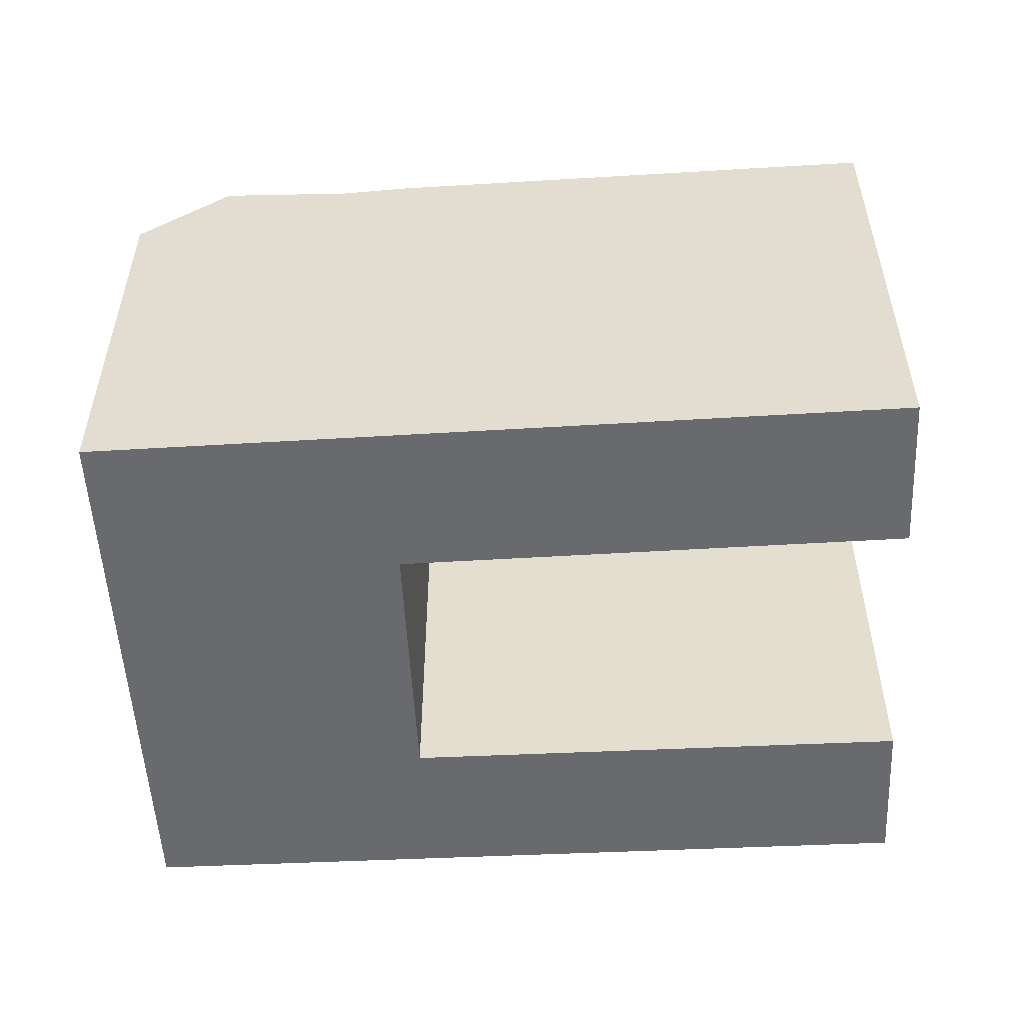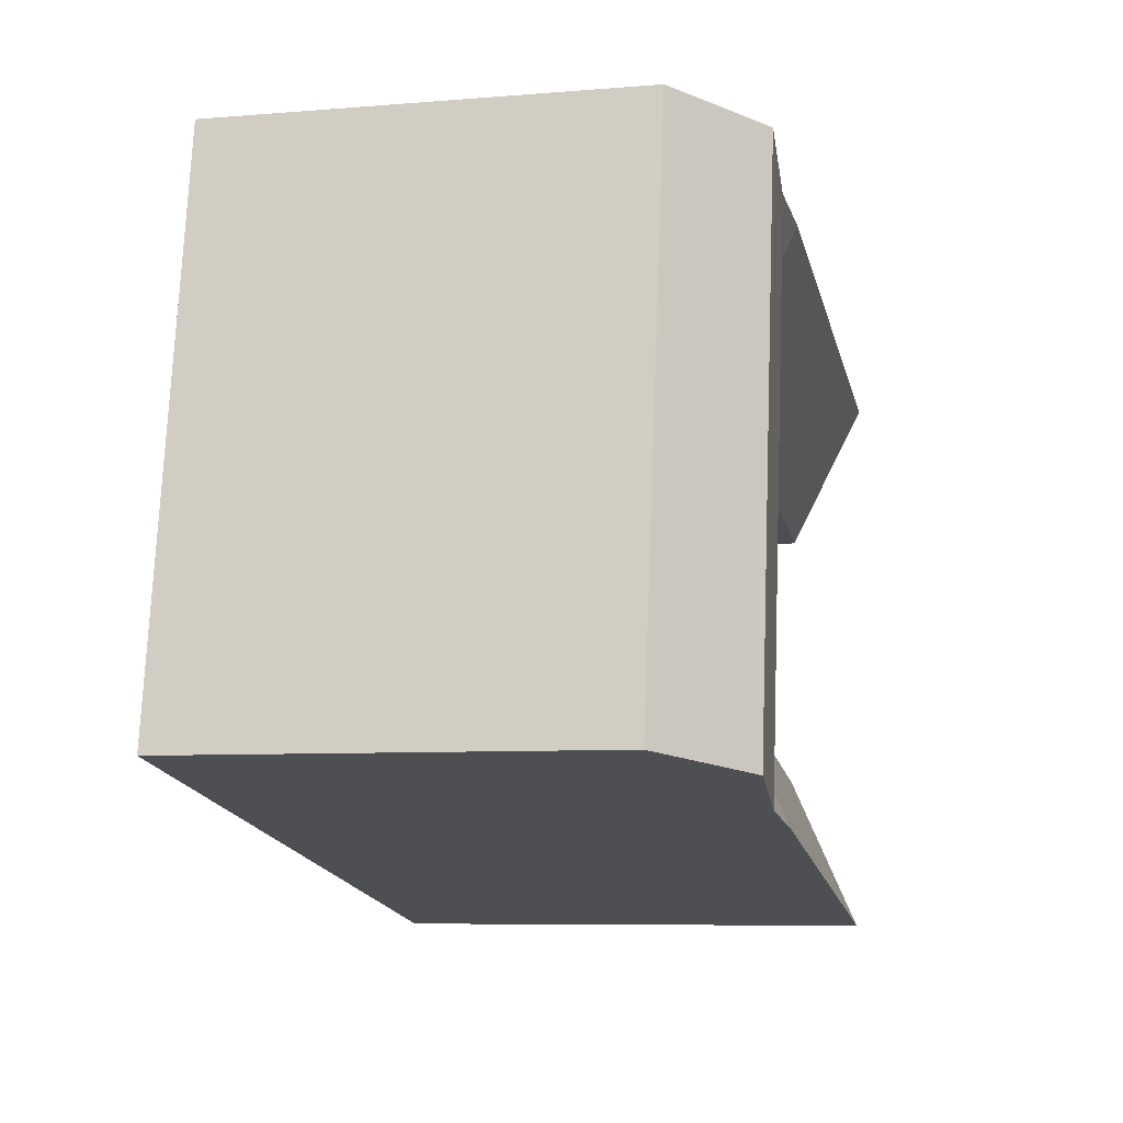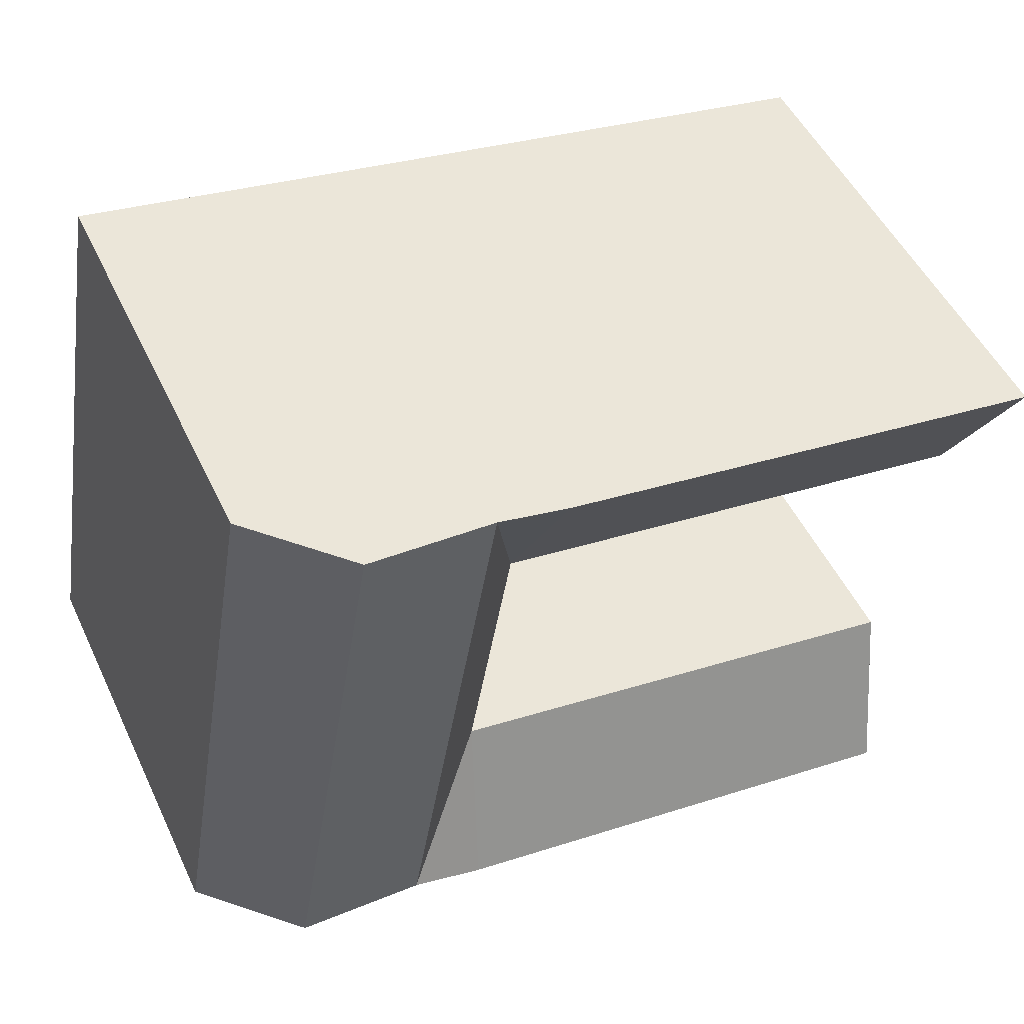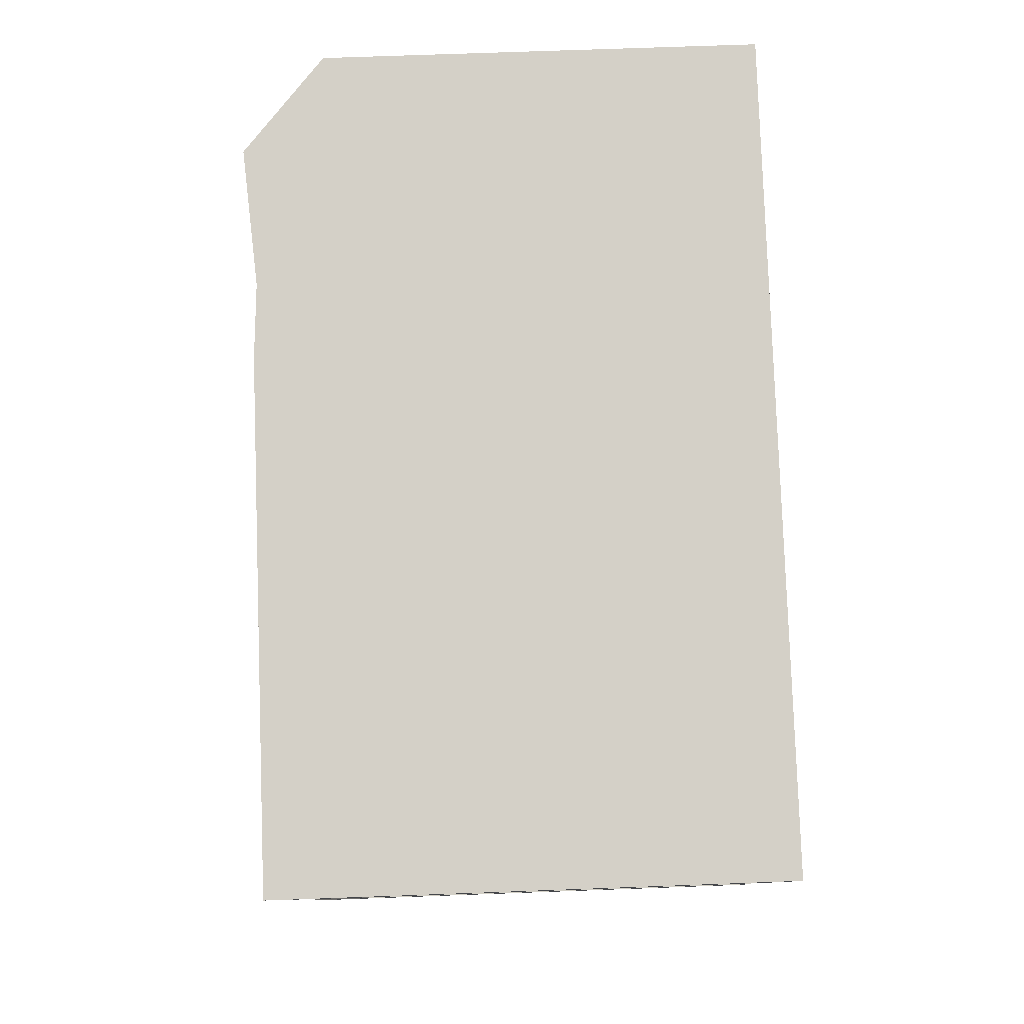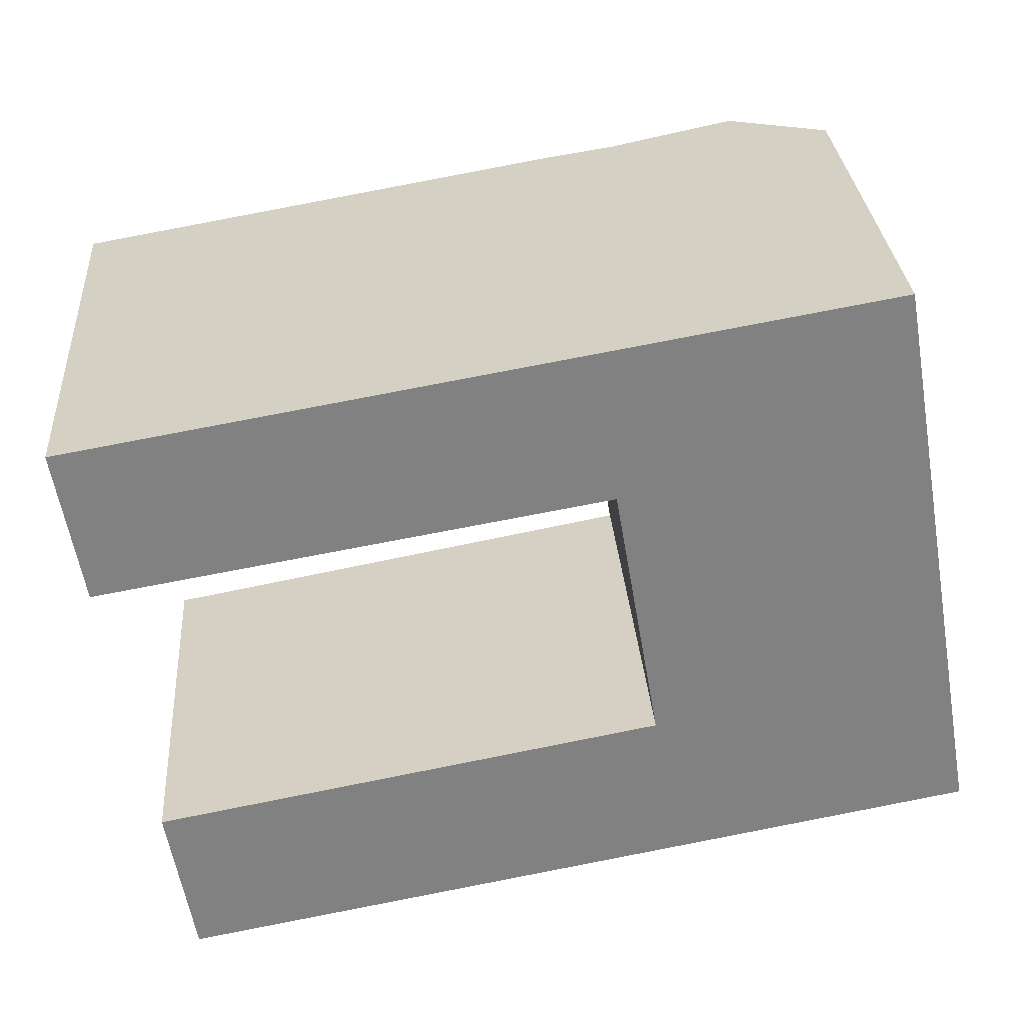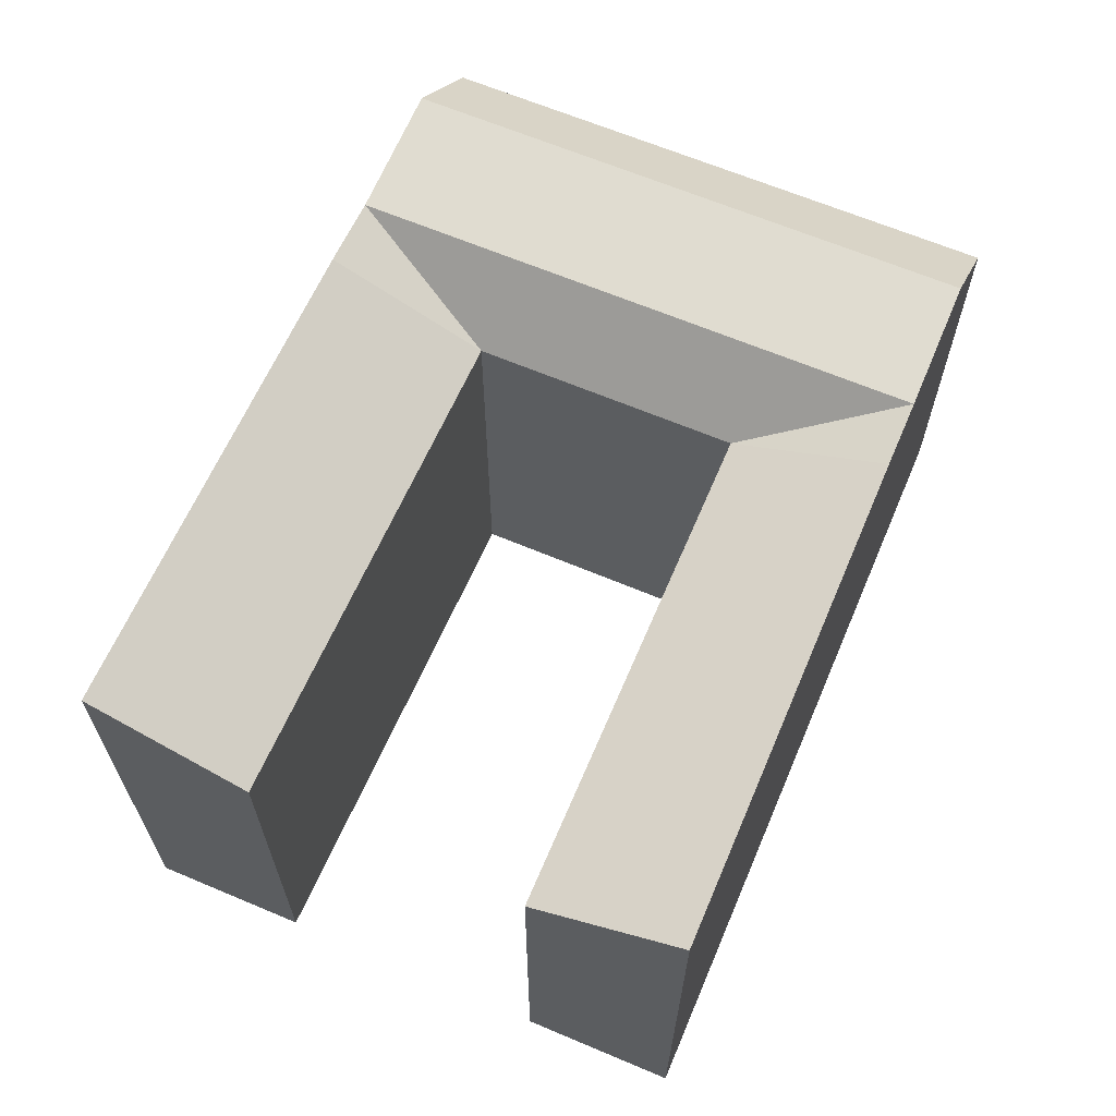
<metadata>
{"format":"obj","ext":"obj","renderer":"f3d","projection":"perspective","resolution":1024,"background":"white","views":[{"elev":-53.0,"azim":173.0,"up":"+Y"},{"elev":-7.3,"azim":103.3,"up":"+Z"},{"elev":51.0,"azim":155.0,"up":"+Z"},{"elev":70.4,"azim":-92.1,"up":"+Z"},{"elev":30.0,"azim":-4.1,"up":"+Z"},{"elev":64.9,"azim":-76.8,"up":"+Y"}]}
</metadata>
<code>
v  39.45 18.64 -18.93
v  29.66 21.66 -20.79
v  35.43 22.13 -19.69
v  4.422 21.83 -25.56
v  26.52 21.83 -21.38
v  4.421 1.565e-15 -25.56
v  39.45 1.159e-15 -18.93
v  35.43 1.206e-15 -19.69
v  29.66 1.273e-15 -20.78
v  26.52 1.309e-15 -21.38
v  31.09 22.13 5.382
v  25.3 21.66 4.38
v  35.12 18.64 6.08
v  22.15 -2.348e-16 3.835
v  0.0004645 21.83 -0.0006909
v  0 0 0
v  25.3 -2.683e-16 4.381
v  31.09 -3.296e-16 5.383
v  35.12 -3.723e-16 6.08
v  22.15 21.83 3.835
v  38.26 18.64 -12.08
v  36.28 18.64 -0.6512
v  38.26 7.399e-16 -12.08
v  36.28 3.984e-17 -0.6506
v  25.33 8.896e-16 -14.53
v  3.237 18.64 -18.71
v  3.236 1.145e-15 -18.71
v  25.33 18.64 -14.53
v  23.32 18.64 -2.896
v  23.32 1.773e-16 -2.896
v  1.165 4.122e-16 -6.731
v  1.165 18.64 -6.732
v  34.24 22.13 -12.84
v  32.25 22.13 -1.349
v  28.47 21.66 -13.93
v  26.47 21.66 -2.351
g defaultobject
f 1 2 3
f 2 4 5
f 4 2 6
f 6 2 1
f 6 1 7
f 6 7 8
f 6 8 9
f 6 9 10
f 11 12 13
f 14 15 16
f 15 14 17
f 15 17 18
f 15 18 19
f 15 19 13
f 15 13 12
f 15 12 20
f 21 7 1
f 7 21 22
f 7 22 13
f 7 13 19
f 7 19 23
f 23 19 24
f 25 26 27
f 26 25 28
f 26 6 27
f 6 26 4
f 29 25 30
f 25 29 28
f 15 31 16
f 31 15 32
f 32 30 31
f 30 32 29
f 33 1 3
f 1 33 34
f 1 34 11
f 1 11 21
f 21 11 22
f 22 11 13
f 11 34 12
f 35 3 2
f 3 35 36
f 3 36 12
f 3 12 34
f 3 34 33
f 12 28 29
f 28 12 35
f 35 12 36
f 2 28 35
f 2 5 28
f 26 5 4
f 5 26 28
f 12 29 20
f 29 15 20
f 15 29 32
f 6 25 27
f 25 6 10
f 25 10 24
f 24 10 23
f 23 10 9
f 23 9 8
f 23 8 7
f 31 14 16
f 14 31 30
f 14 30 17
f 17 30 18
f 18 30 25
f 18 25 19
f 19 25 24

</code>
